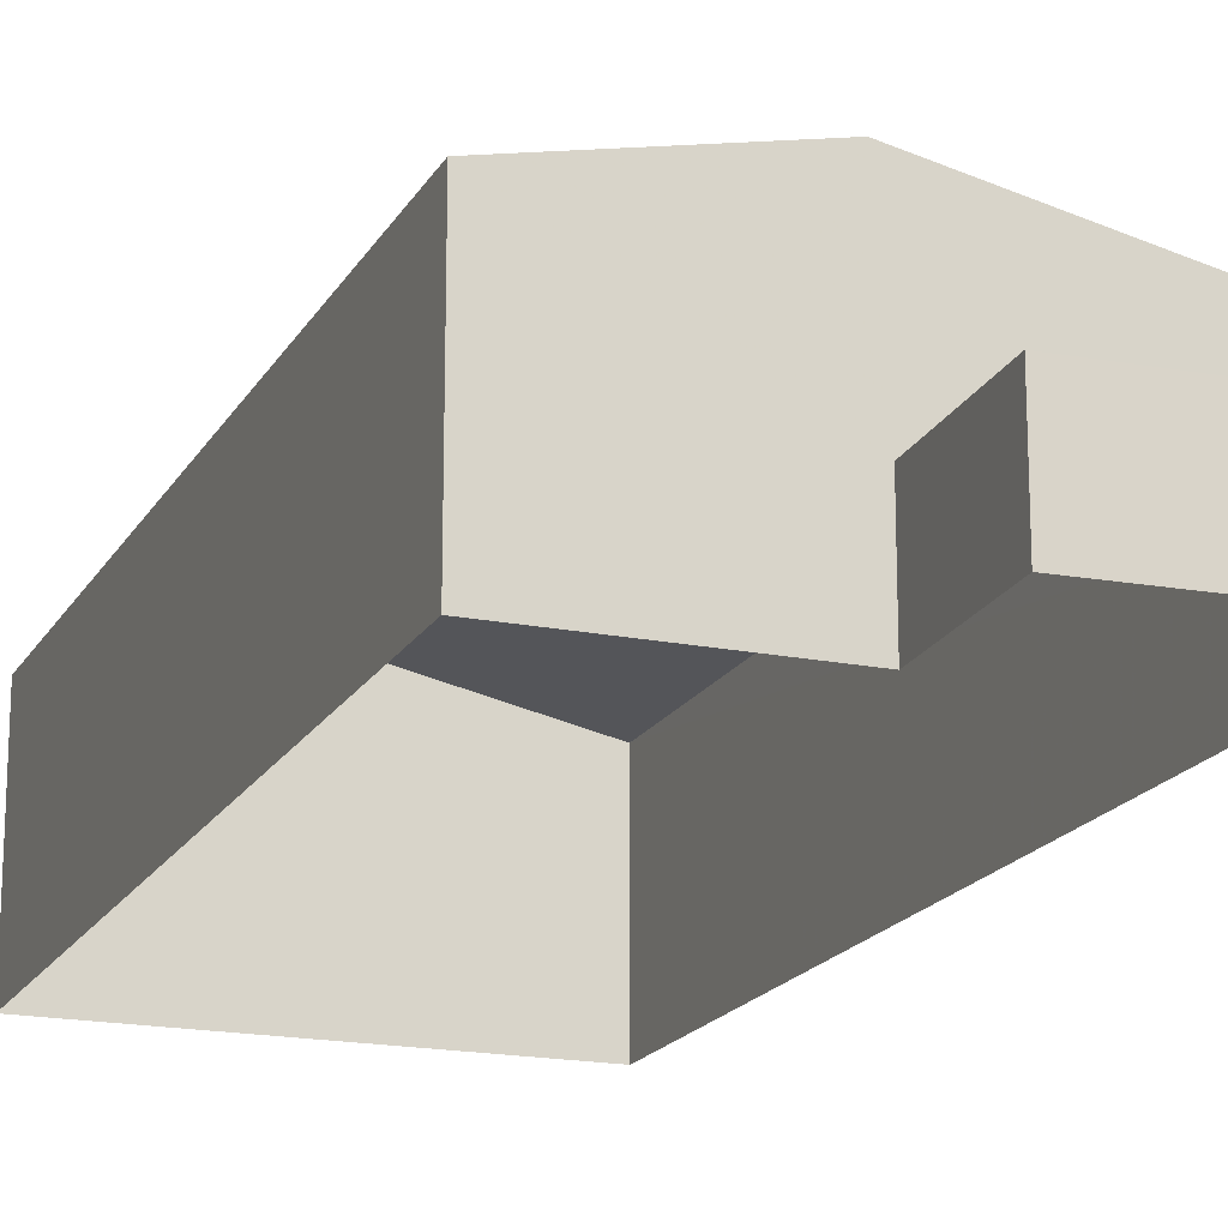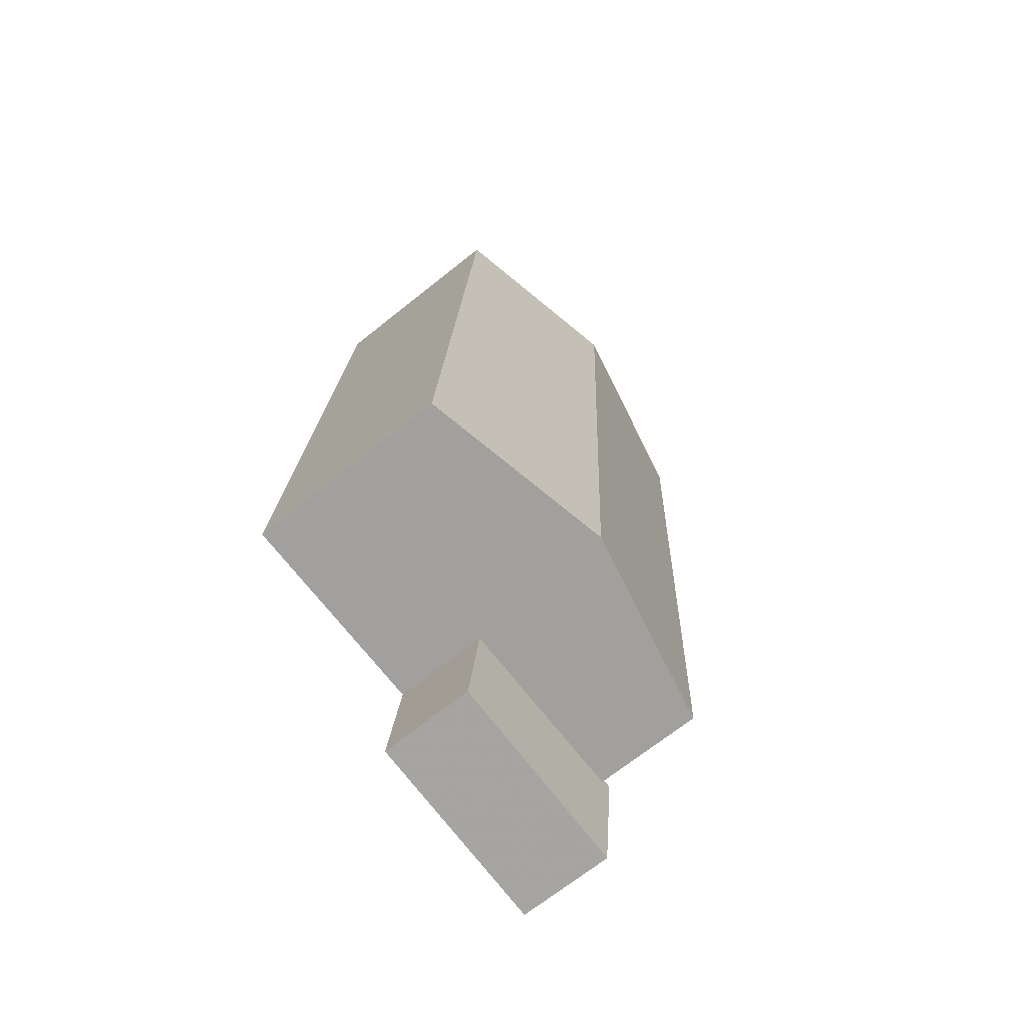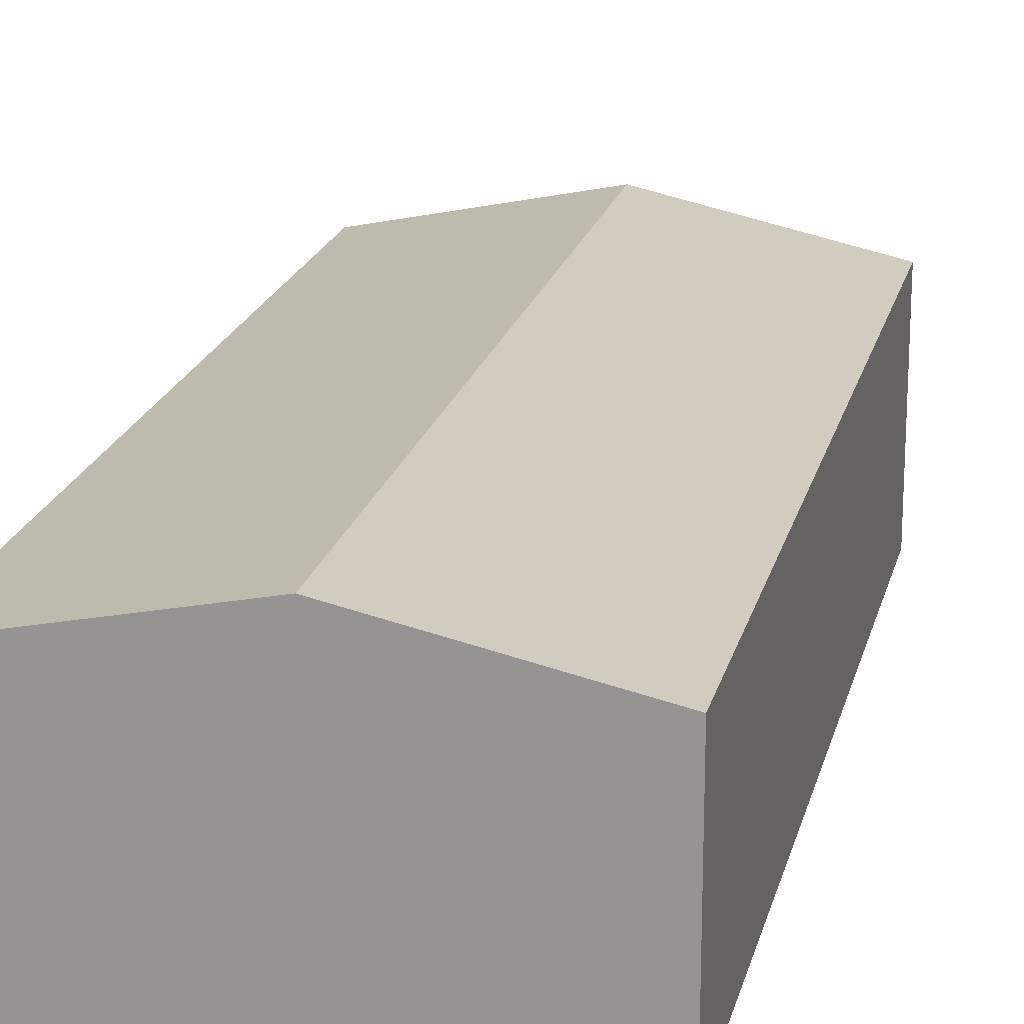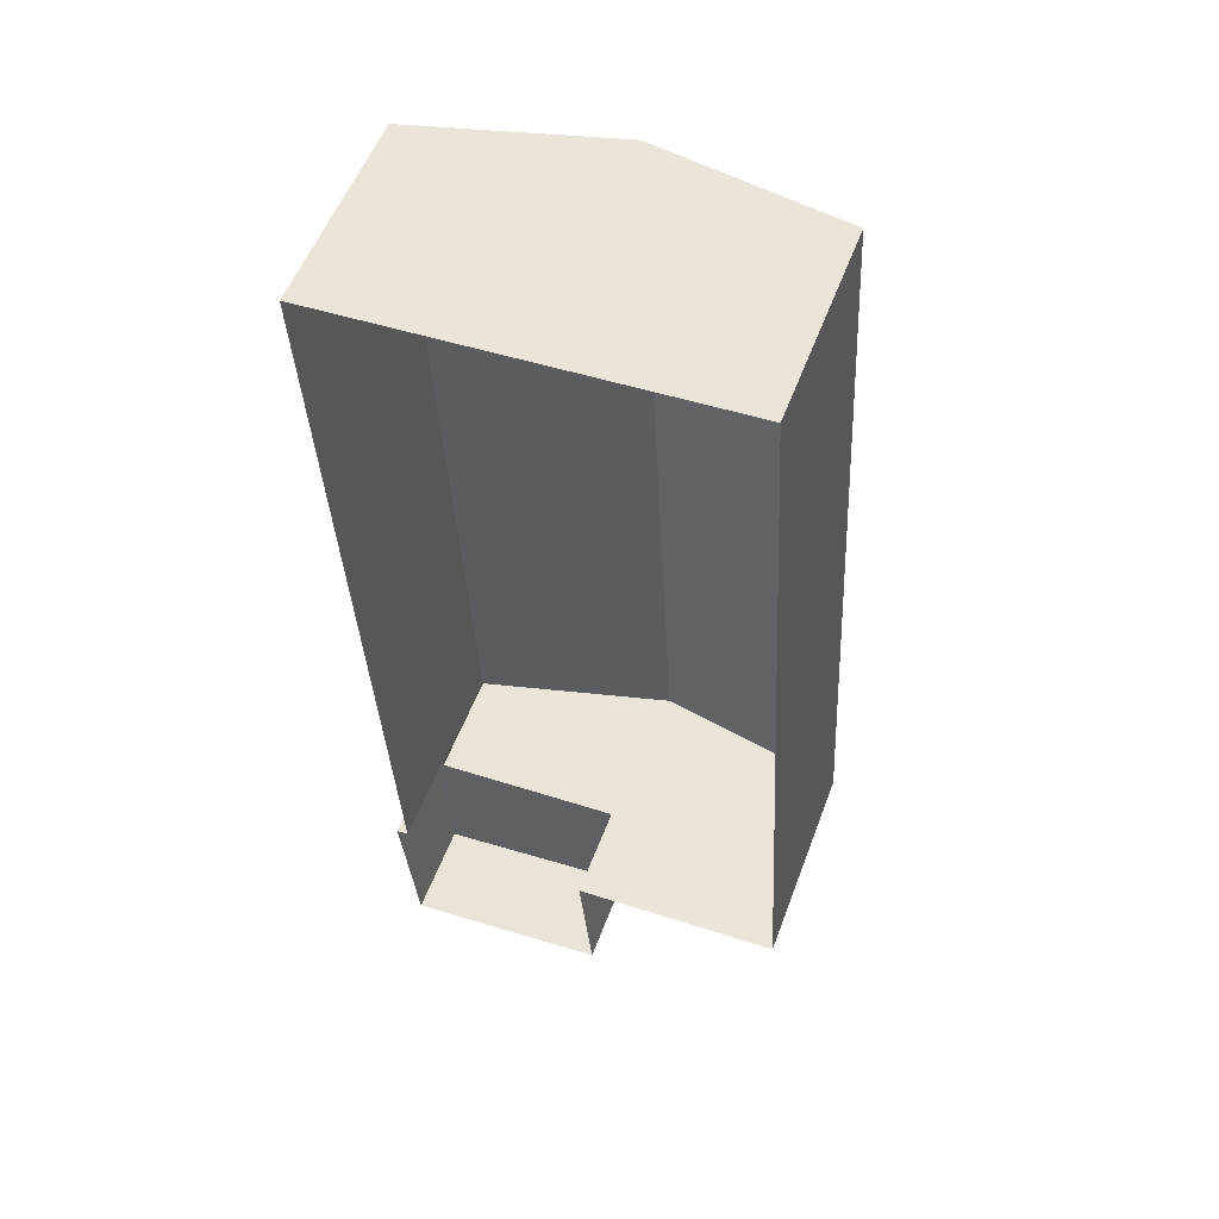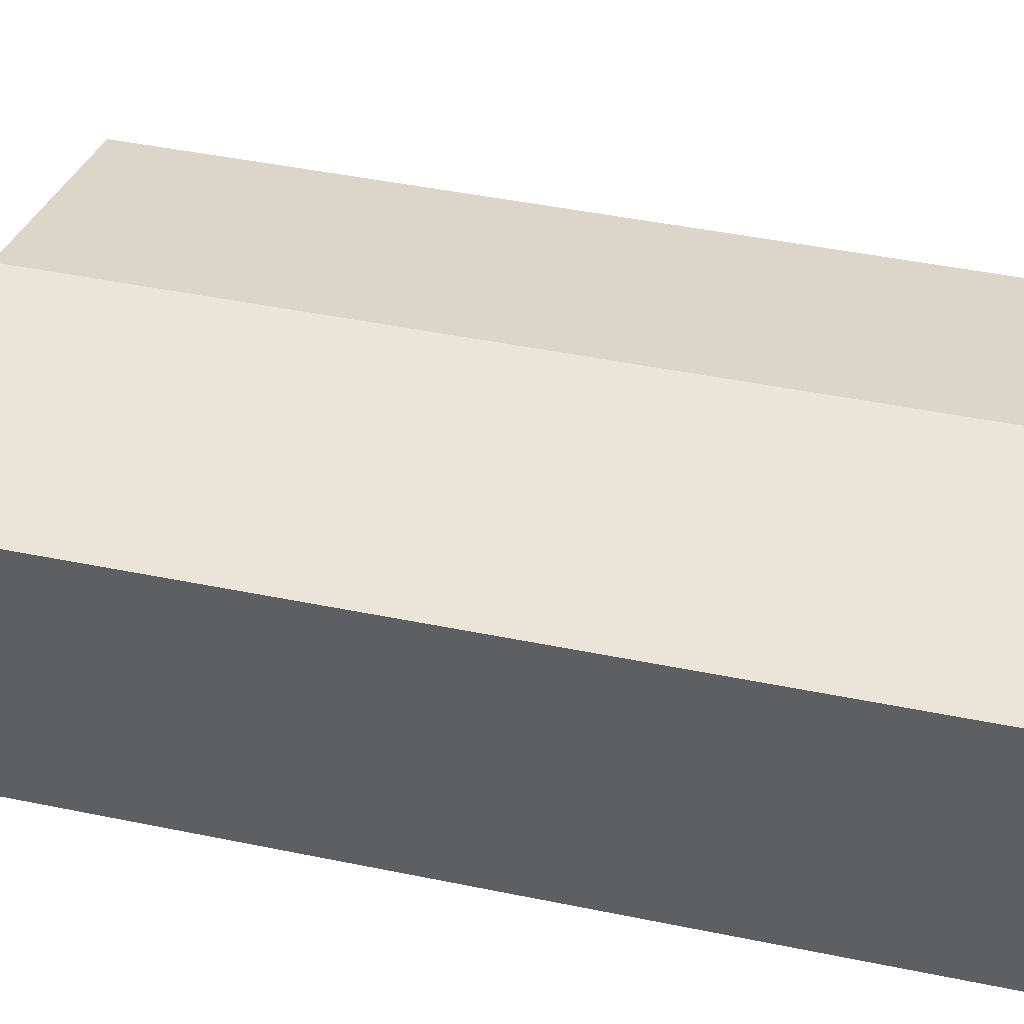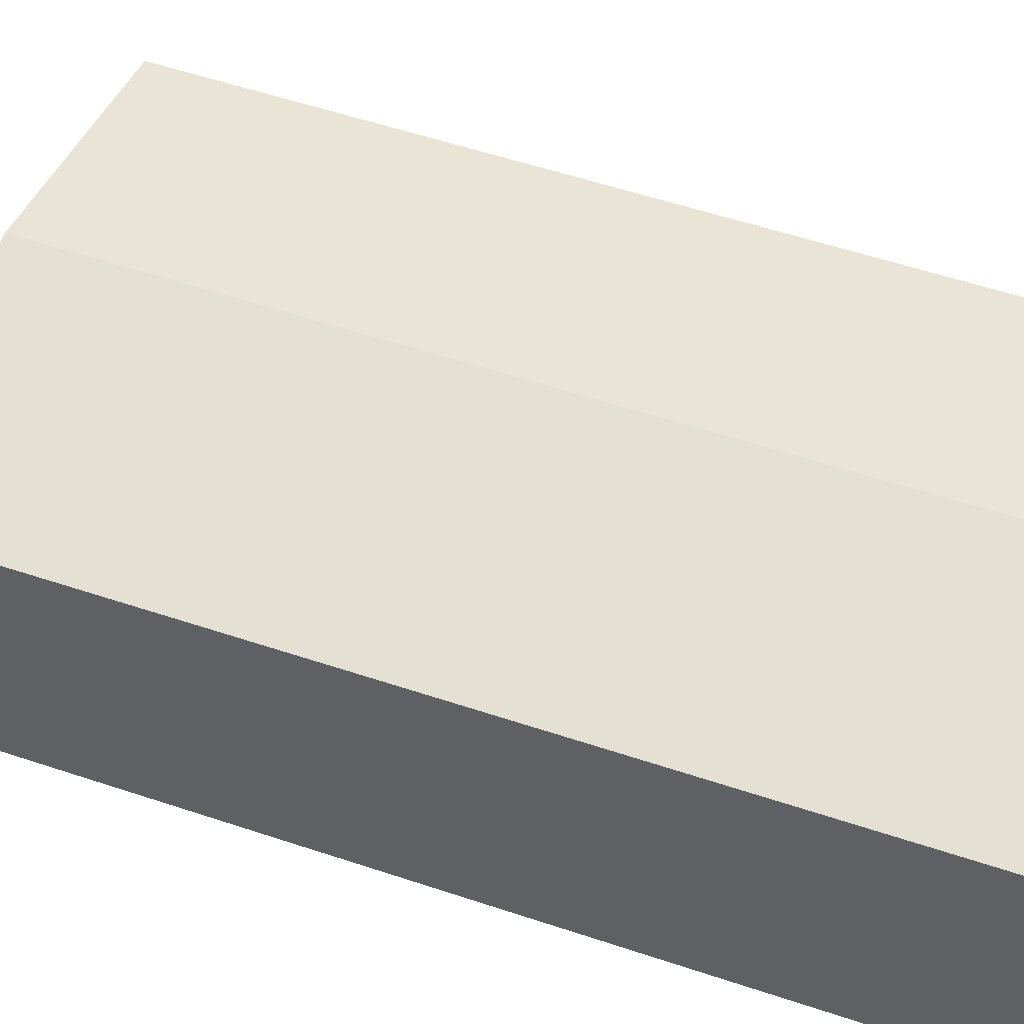
<metadata>
{"format":"obj","ext":"obj","renderer":"f3d","projection":"perspective","resolution":1024,"background":"white","views":[{"elev":-18.2,"azim":-24.4,"up":"+Z"},{"elev":-69.6,"azim":-51.4,"up":"+Y"},{"elev":19.7,"azim":-170.0,"up":"+Z"},{"elev":54.7,"azim":-159.6,"up":"+Y"},{"elev":40.8,"azim":101.4,"up":"+Z"},{"elev":52.6,"azim":107.0,"up":"+Z"}]}
</metadata>
<code>
v -2.259e+05 -1.285e+05 10.98
v -2.259e+05 -1.285e+05 10.98
v -2.259e+05 -1.285e+05 10.98
v -2.259e+05 -1.285e+05 10.98
v -2.259e+05 -1.285e+05 10.98
v -2.259e+05 -1.285e+05 10.98
v -2.259e+05 -1.285e+05 10.98
v -2.259e+05 -1.285e+05 10.98
v -2.259e+05 -1.285e+05 13.32
v -2.259e+05 -1.285e+05 13.32
v -2.259e+05 -1.285e+05 13.32
v -2.259e+05 -1.285e+05 13.32
v -2.259e+05 -1.285e+05 13.32
v -2.259e+05 -1.285e+05 13.32
v -2.259e+05 -1.285e+05 16.04
v -2.259e+05 -1.285e+05 16.04
v -2.259e+05 -1.285e+05 17.08
v -2.259e+05 -1.285e+05 17.08
v -2.259e+05 -1.285e+05 16.04
v -2.259e+05 -1.285e+05 16.04
f 1 2 3
f 4 1 3
f 5 6 7
f 2 5 3
f 8 3 7
f 3 5 7
f 9 10 11
f 11 10 12
f 9 13 10
f 12 10 14
f 15 16 17
f 18 15 17
f 19 20 18
f 17 19 18
f 5 2 13
f 2 16 13
f 13 15 10
f 13 16 15
f 14 4 3
f 20 4 14
f 20 14 18
f 14 10 15
f 14 15 18
f 14 8 12
f 14 3 8
f 11 7 6
f 9 11 6
f 13 9 6
f 5 13 6
f 11 8 7
f 11 12 8
f 16 2 17
f 2 1 17
f 1 19 17
f 19 1 4
f 20 19 4

</code>
